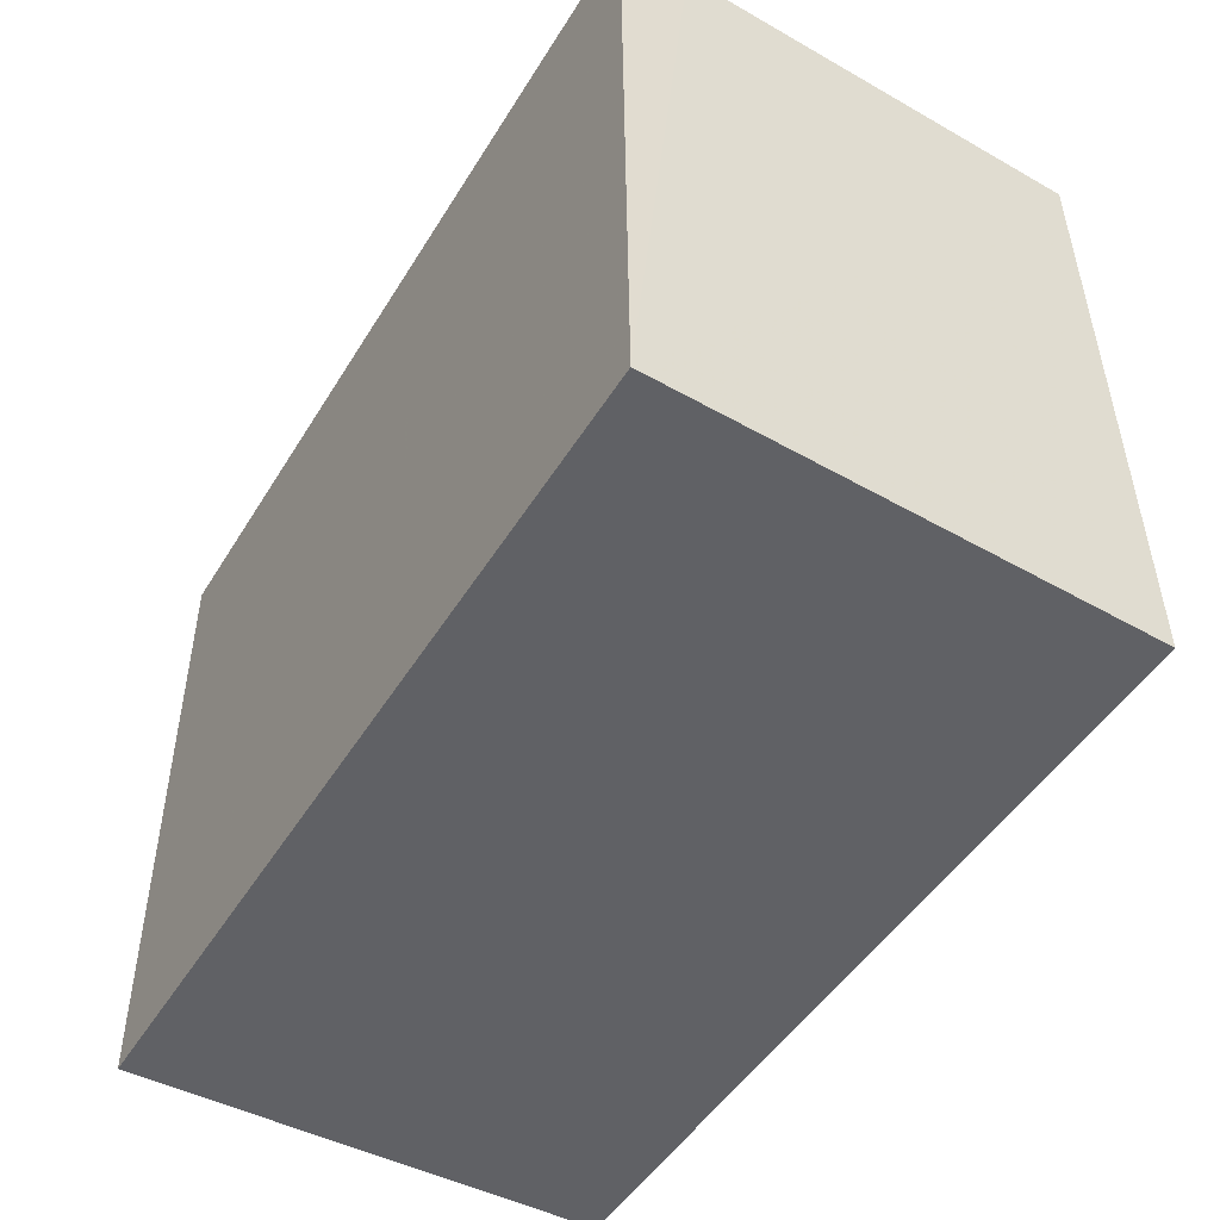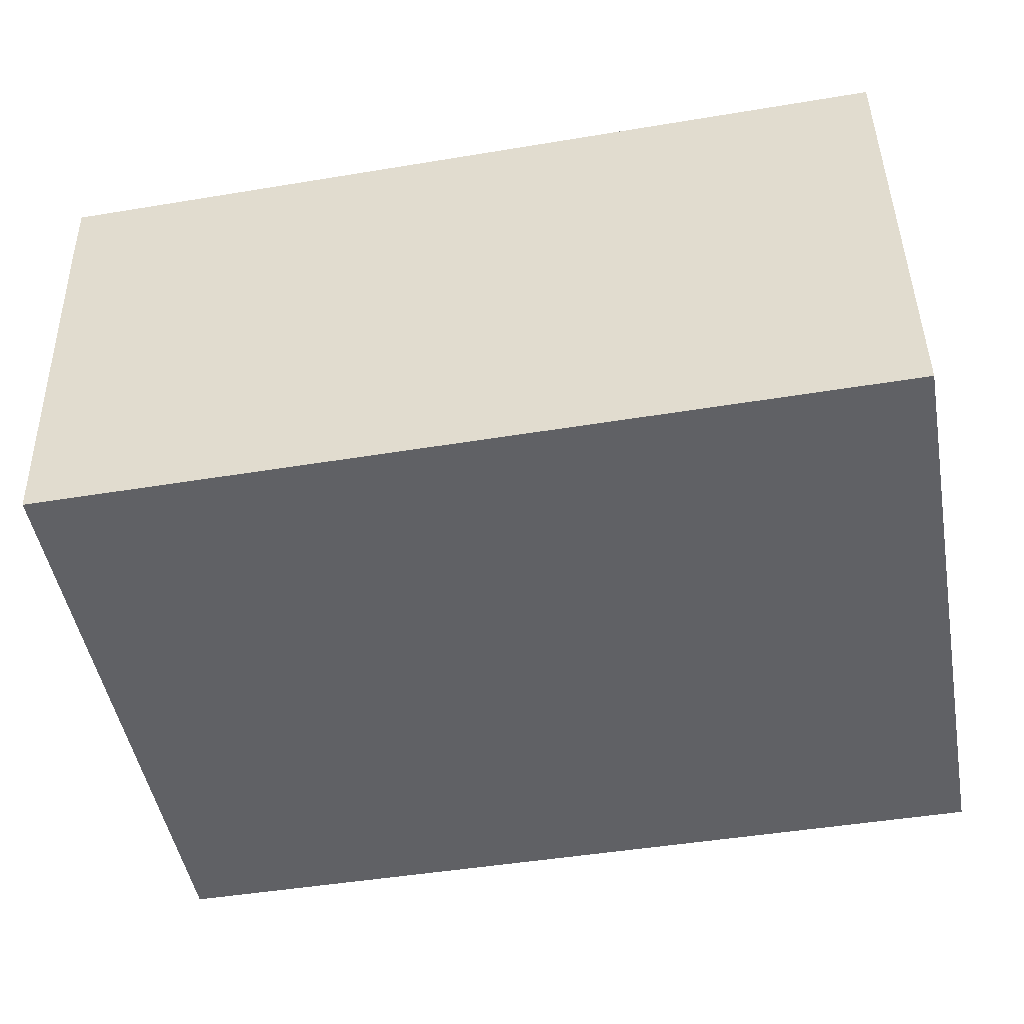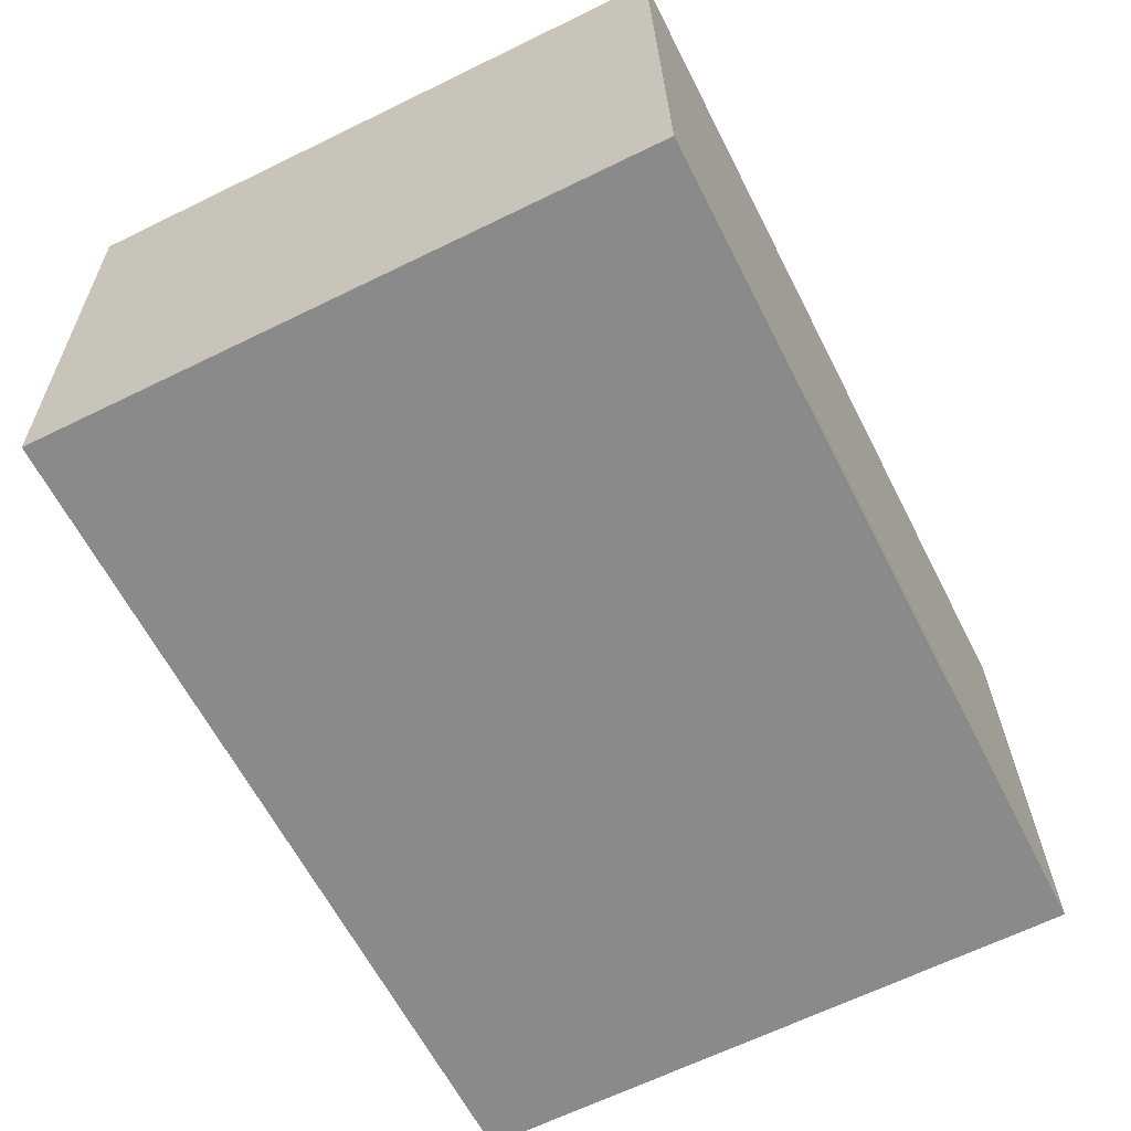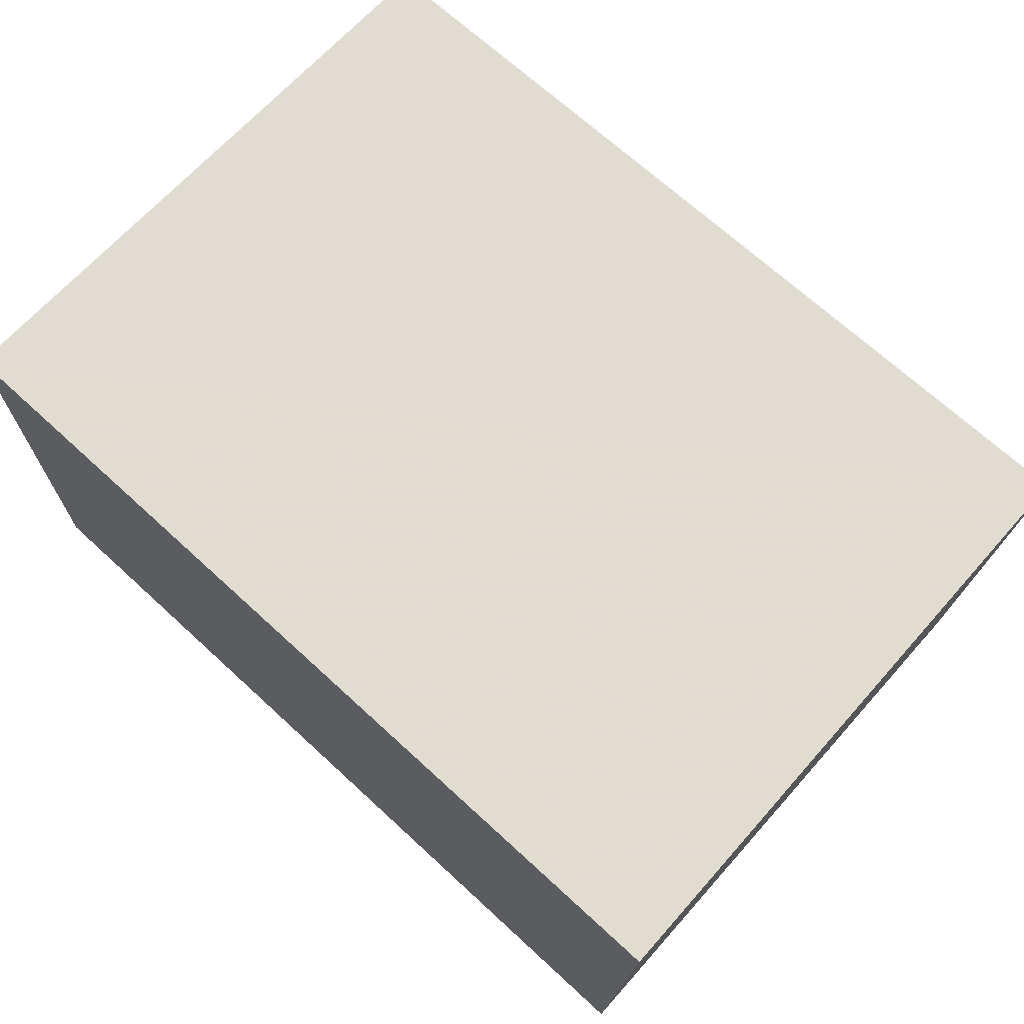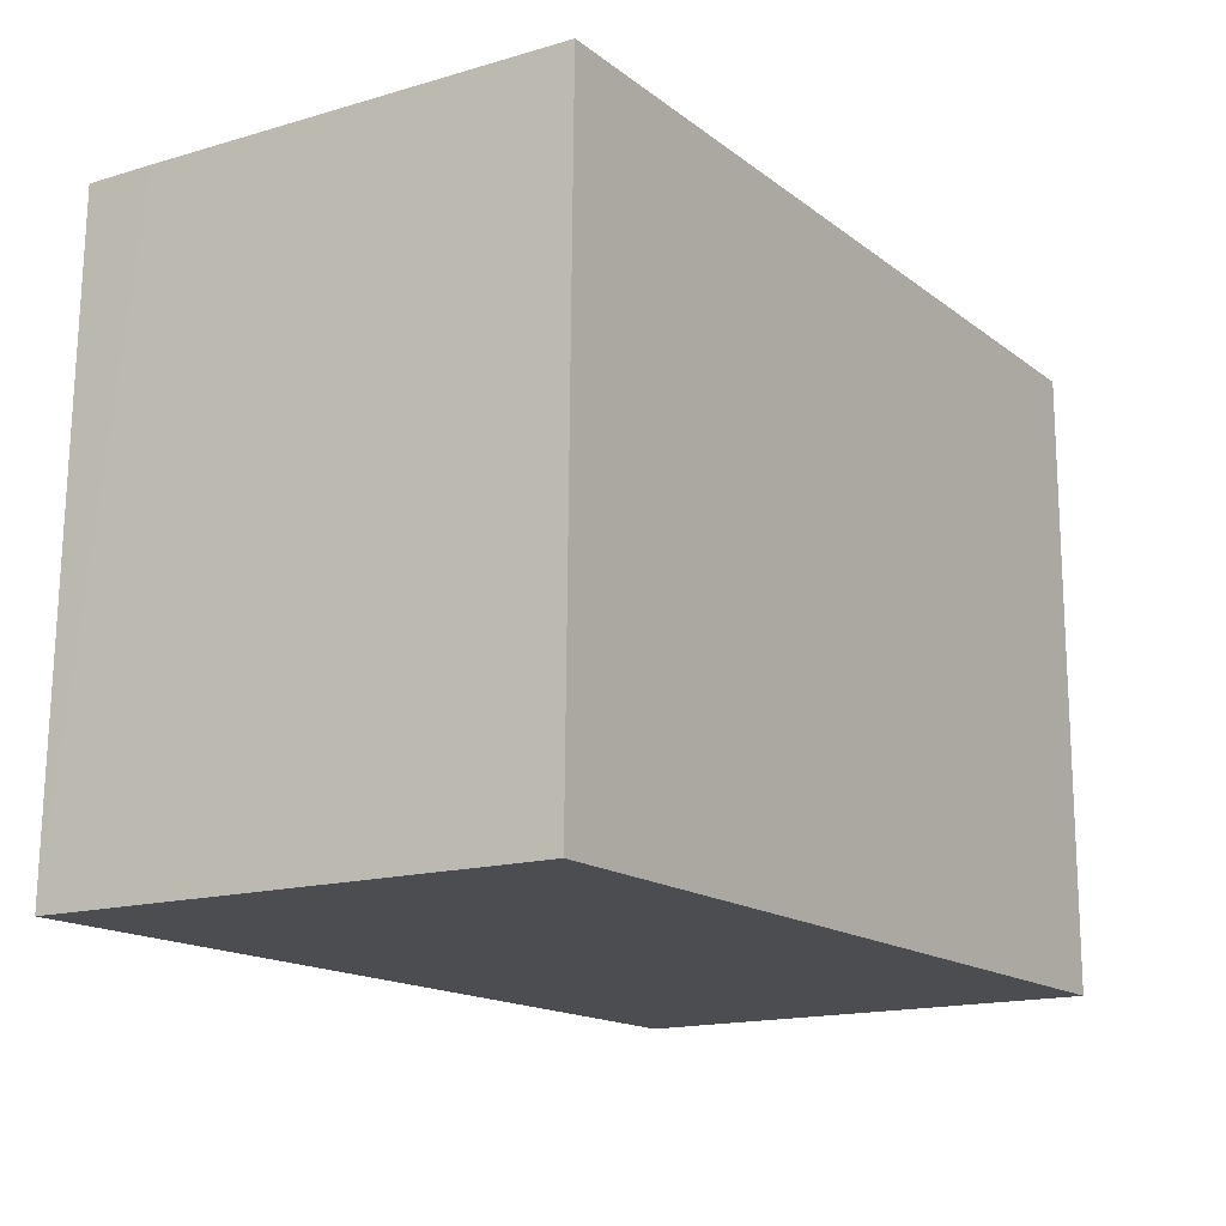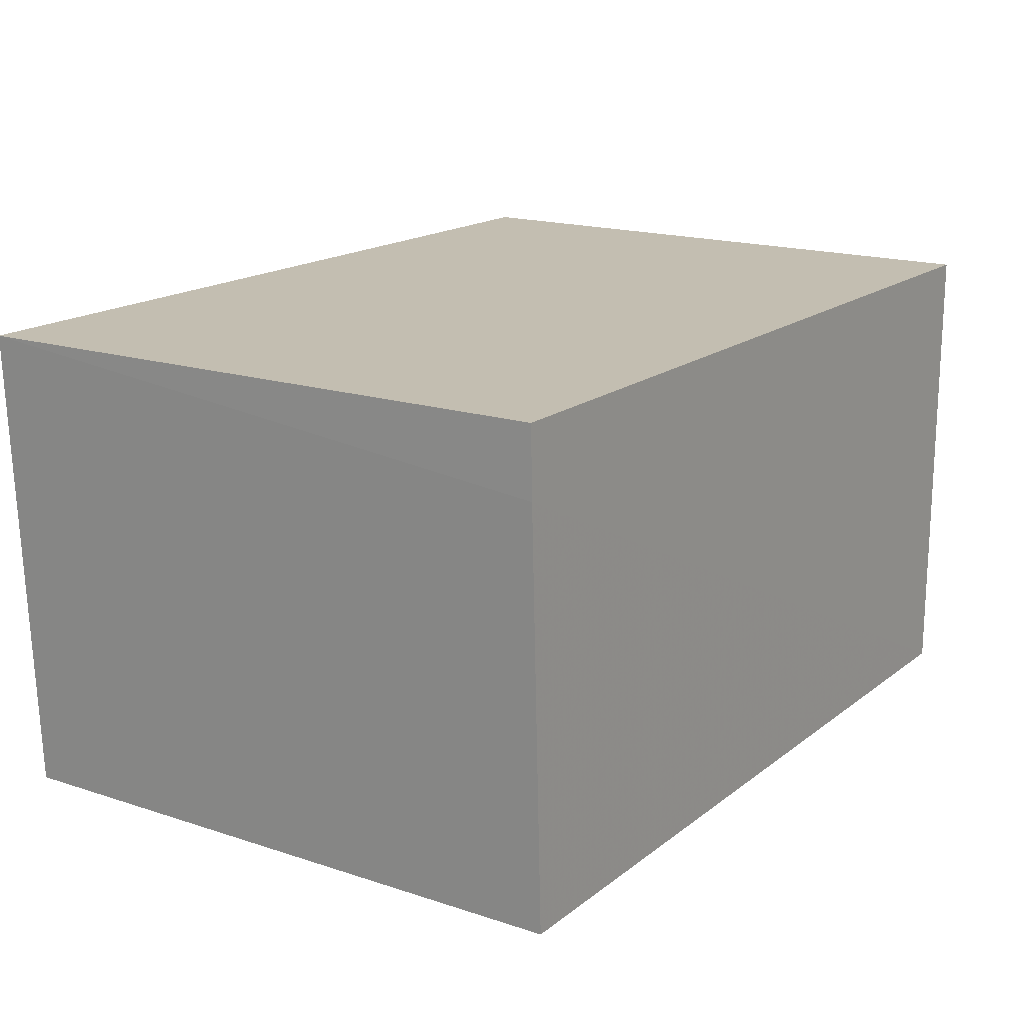
<metadata>
{"format":"obj","ext":"obj","renderer":"f3d","projection":"perspective","resolution":1024,"background":"white","views":[{"elev":-47.7,"azim":-120.2,"up":"+Z"},{"elev":-47.5,"azim":10.6,"up":"+Y"},{"elev":-63.3,"azim":-62.9,"up":"+Y"},{"elev":69.3,"azim":-137.4,"up":"+Y"},{"elev":-15.9,"azim":-56.5,"up":"+Z"},{"elev":17.2,"azim":-56.0,"up":"+Y"}]}
</metadata>
<code>
v -0.01908 0.001225 0.1062
v -0.01908 -0.01128 0.1062
v -0.01908 -0.01128 0.09016
v -0.042 0.001233 0.09015
v -0.04173 0.001241 0.1062
v -0.04148 -0.01122 0.09014
v -0.01908 0.001225 0.09016
v -0.04125 -0.01122 0.1062
v -0.04168 -0.0005433 0.1062
f 1 2 3
f 5 2 1
f 6 3 2
f 7 1 3
f 7 5 1
f 7 4 5
f 7 6 4
f 7 3 6
f 8 4 6
f 8 6 2
f 9 5 4
f 9 4 8
f 9 8 2
f 9 2 5

</code>
